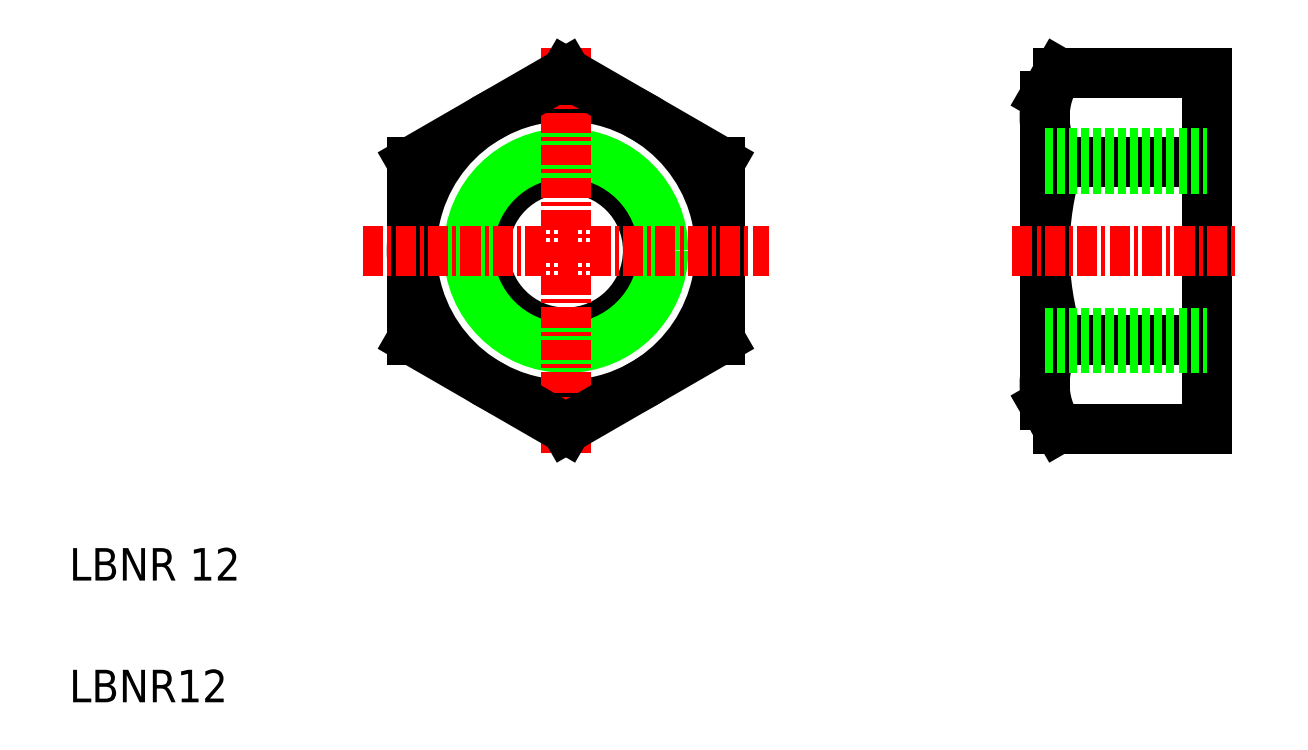
<metadata>
{"format":"dxf","ext":"dxf","renderer":"ezdxf+matplotlib","layout":"modelspace","background":"white","min_lineweight":24,"dpi":150}
</metadata>
<code>
0
SECTION
2
ENTITIES
0
CIRCLE
8
0
10
35.61
20
32.84
30
0
40
9.5
0
LINE
8
0
10
26.11
20
38.32
30
0
11
26.11
21
27.35
31
0
0
CIRCLE
8
0
10
35.61
20
32.84
30
0
40
5.053
0
CIRCLE
8
0
10
35.61
20
32.84
30
0
40
6
0
LINE
8
0
10
45.11
20
27.35
30
0
11
45.11
21
38.32
31
0
0
LINE
8
CENTER
10
35.61
20
45.34
30
0
11
35.61
21
20.34
31
0
0
TEXT
8
0
10
5
20
5
30
0
40
2
1
LBNR12
0
TEXT
8
0
10
5
20
12.5
30
0
40
2
1
LBNR 12
0
LINE
8
CENTER
10
23.11
20
32.84
30
0
11
48.11
21
32.84
31
0
0
LINE
8
0
10
35.61
20
21.87
30
0
11
45.11
21
27.35
31
0
0
LINE
8
0
10
26.11
20
27.35
30
0
11
35.61
21
21.87
31
0
0
LINE
8
0
10
30.86
20
24.61
30
0
11
30.86
21
24.61
31
0
0
LINE
8
0
10
28.49
20
25.98
30
0
11
28.49
21
25.98
31
0
0
LINE
8
0
10
45.11
20
38.32
30
0
11
35.61
21
43.81
31
0
0
LINE
8
0
10
35.61
20
43.81
30
0
11
26.11
21
38.32
31
0
0
LINE
8
0
10
75.11
20
21.87
30
0
11
75.11
21
43.81
31
0
0
LINE
8
0
10
65.11
20
23.34
30
0
11
65.11
21
42.34
31
0
0
ARC
8
0
10
83.26
20
32.84
30
0
40
18.15
50
162.4
51
197.6
0
LINE
8
0
10
65.96
20
21.87
30
0
11
75.11
21
21.87
31
0
0
LINE
8
0
10
65.96
20
27.35
30
0
11
75.11
21
27.35
31
0
0
LINE
8
CENTER
10
63.11
20
32.84
30
0
11
77.11
21
32.84
31
0
0
ARC
8
0
10
69.97
20
24.61
30
0
40
4.856
50
145.6
51
214.4
0
LINE
8
0
10
65.11
20
23.34
30
0
11
65.96
21
21.87
31
0
0
LINE
8
0
10
65.96
20
38.32
30
0
11
75.11
21
38.32
31
0
0
LINE
8
0
10
65.96
20
43.81
30
0
11
75.11
21
43.81
31
0
0
LINE
8
0
10
65.11
20
42.34
30
0
11
65.96
21
43.81
31
0
0
ARC
8
0
10
69.97
20
41.06
30
0
40
4.856
50
145.6
51
214.4
0
LINE
8
0
10
65.11
20
38.84
30
0
11
75.11
21
38.84
31
0
0
LINE
8
0
10
65.11
20
37.89
30
0
11
75.11
21
37.89
31
0
0
LINE
8
0
10
65.11
20
27.78
30
0
11
75.11
21
27.78
31
0
0
LINE
8
0
10
65.11
20
26.84
30
0
11
75.11
21
26.84
31
0
0
ENDSEC
0
EOF

</code>
